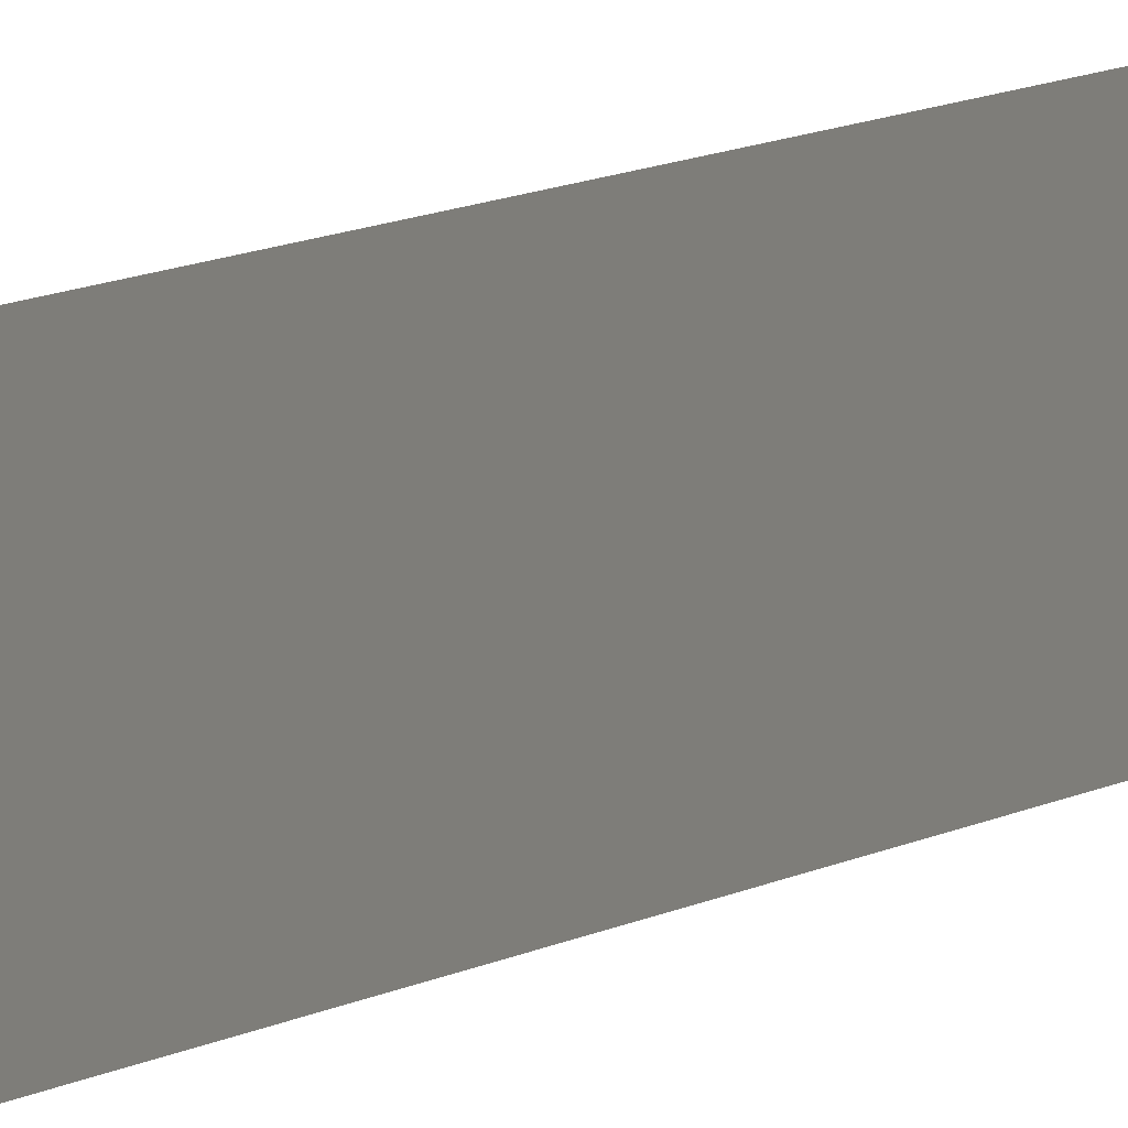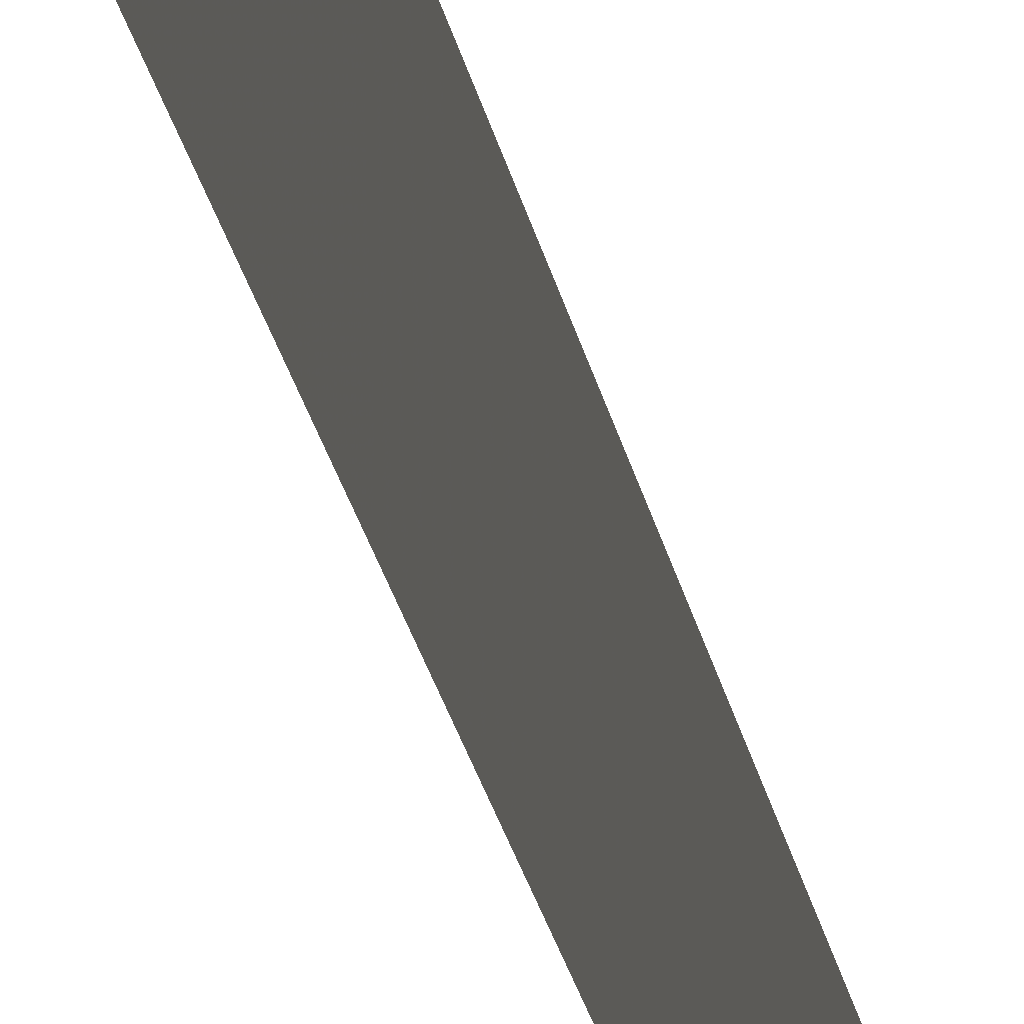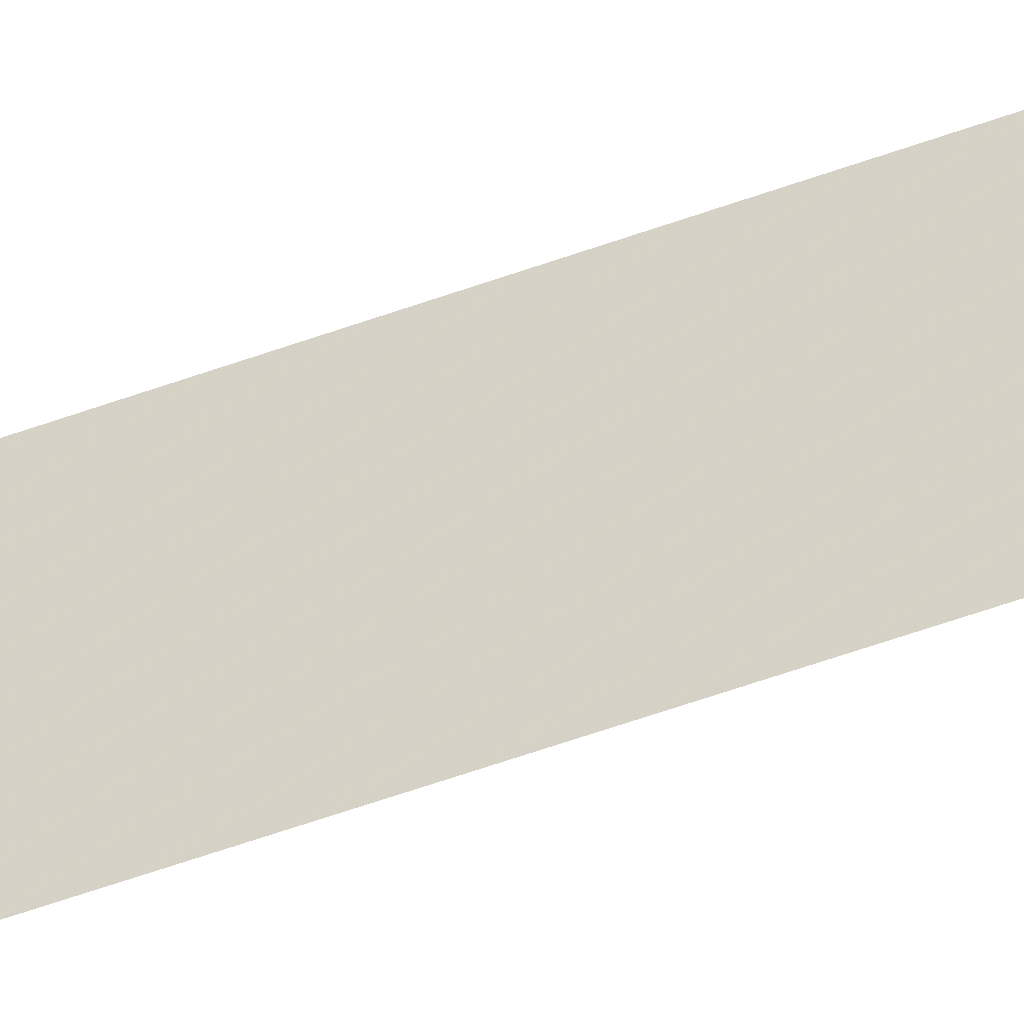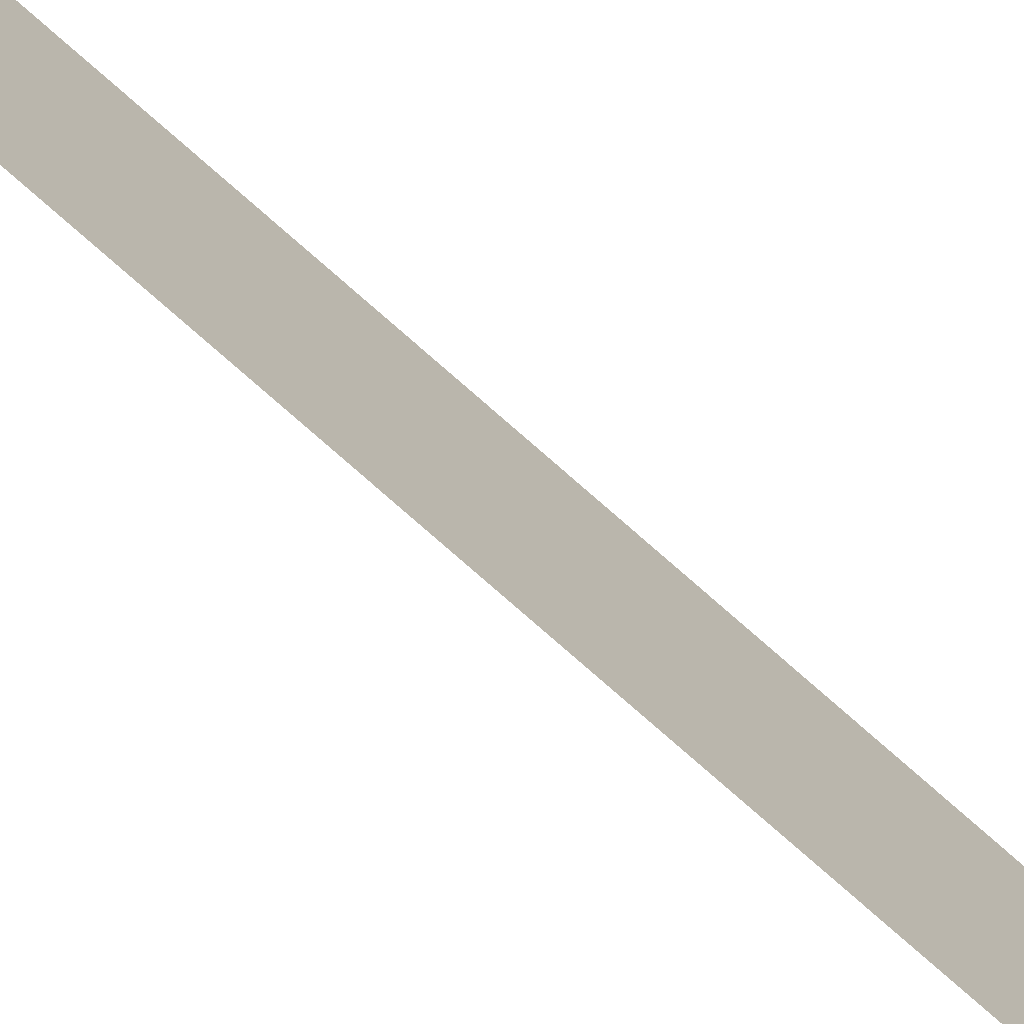
<metadata>
{"format":"obj","ext":"obj","renderer":"f3d","projection":"perspective","resolution":1024,"background":"white","views":[{"elev":5.4,"azim":-159.3,"up":"+Y"},{"elev":-12.7,"azim":5.5,"up":"+Y"},{"elev":-45.5,"azim":114.0,"up":"+Y"},{"elev":-75.2,"azim":-131.6,"up":"+Y"}]}
</metadata>
<code>
o 3523
v 2168 1868 7.946
v 2168 1868 6.85
v 2168 1868 6.85
v 2168 1868 6.85
v 2168 1868 6.85
v 2168 1868 6.85
v 2168 1868 7.946
v 2168 1868 7.946
v 2168 1868 7.946
v 2168 1868 7.946
f 1 2 3
f 1 4 5
f 6 7 8
f 6 9 10

</code>
